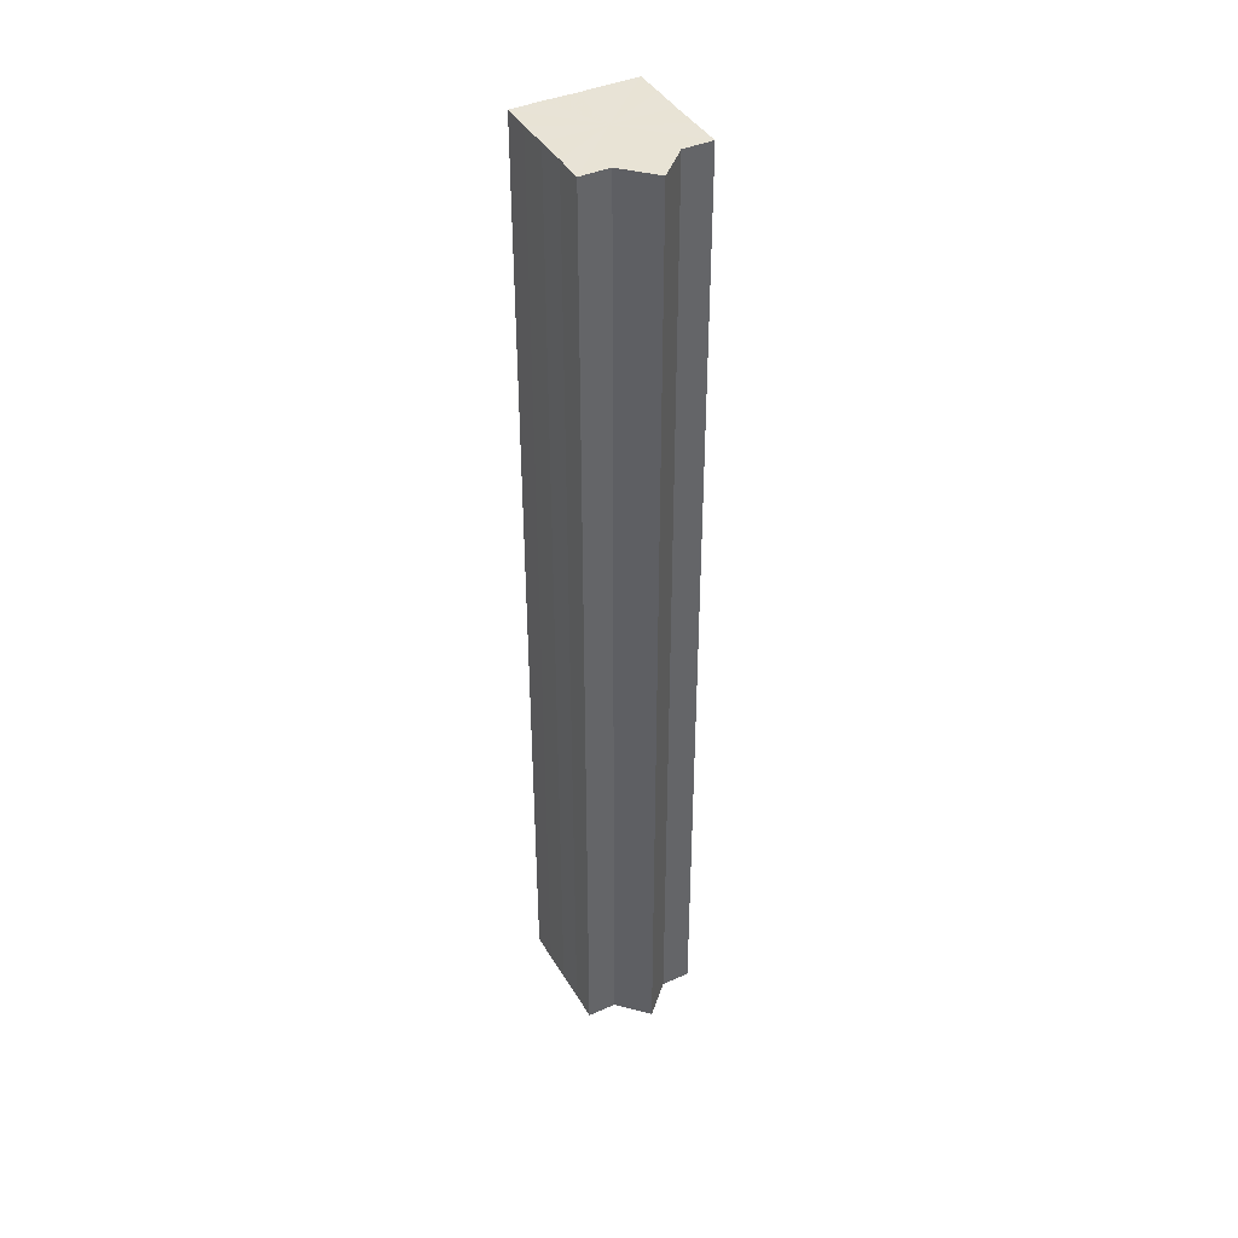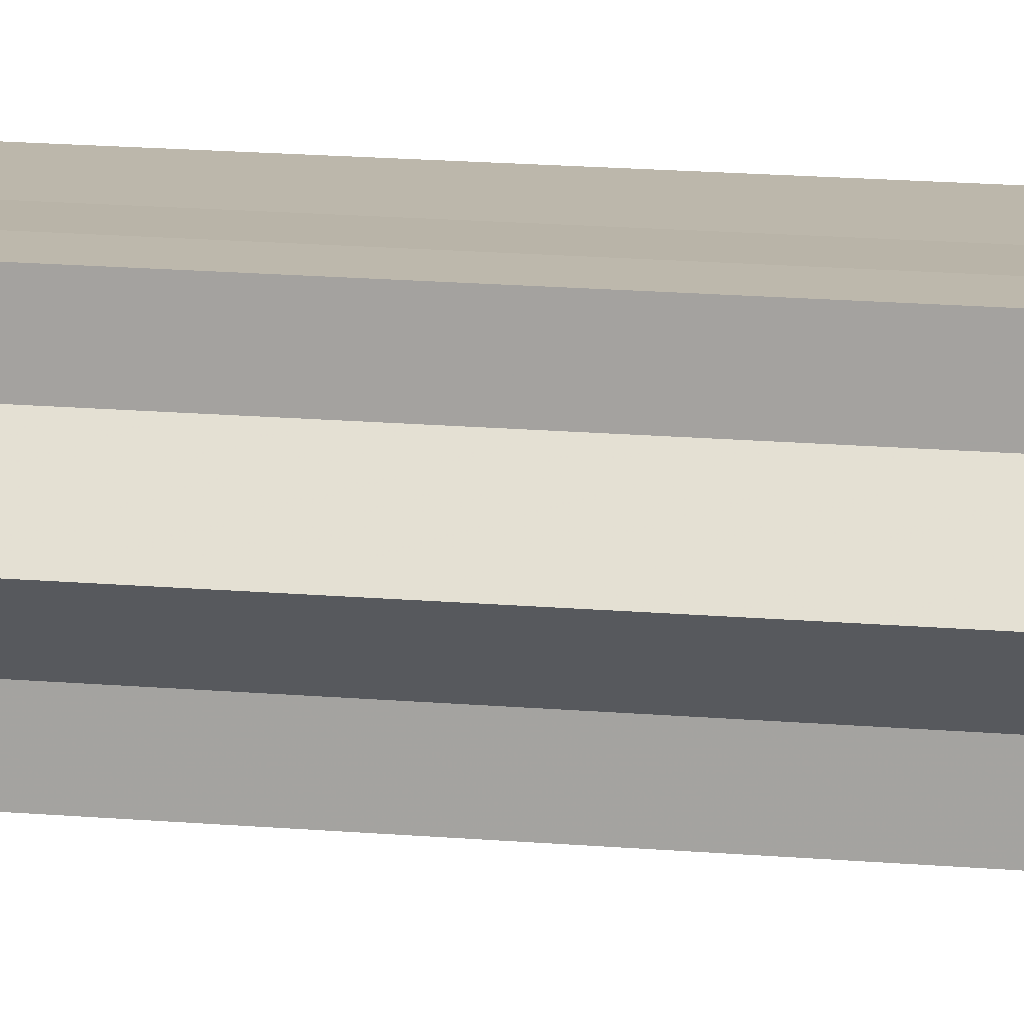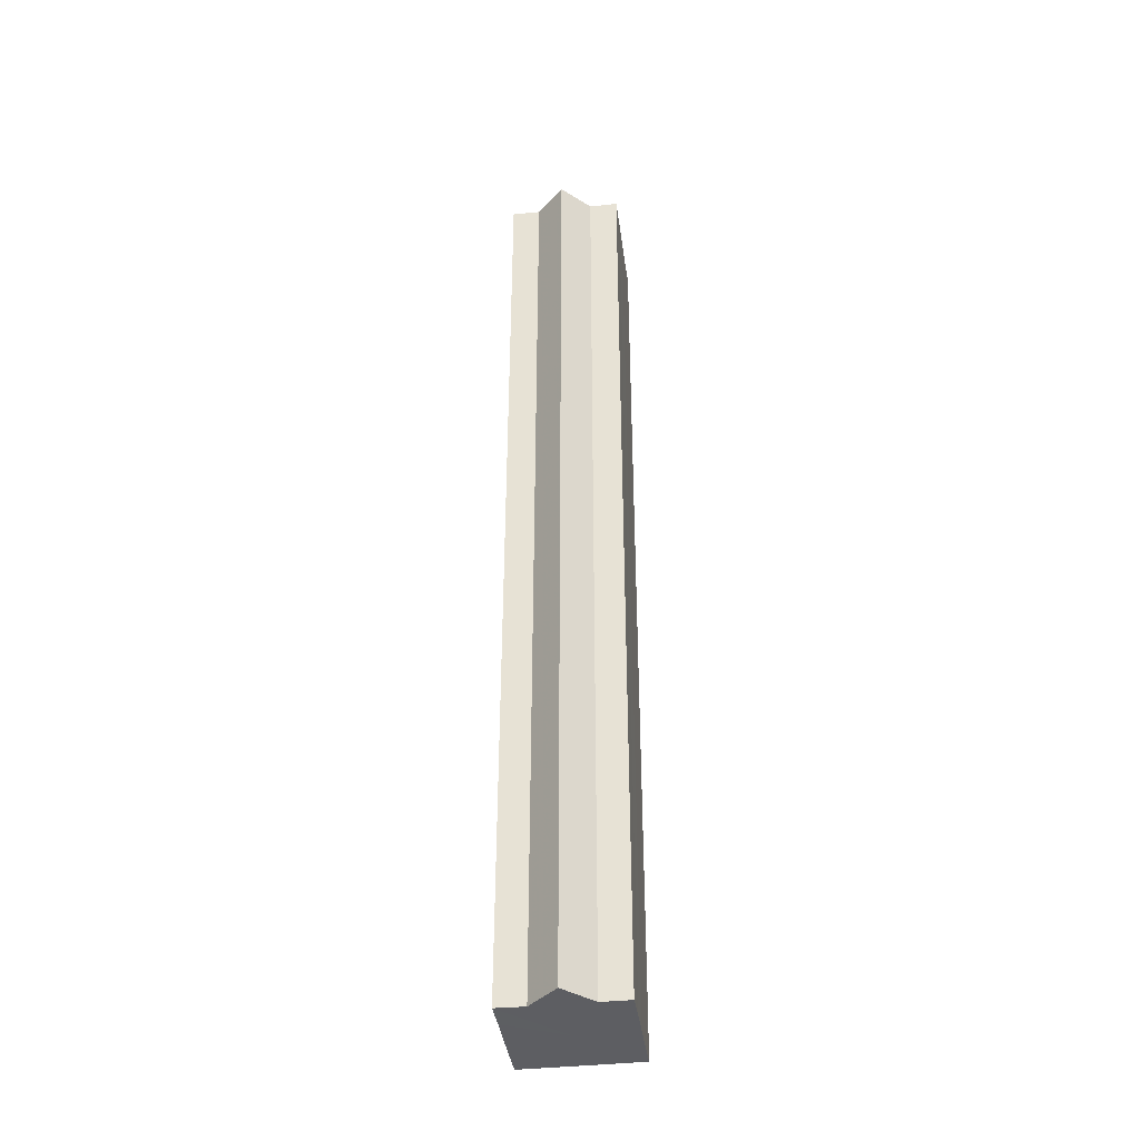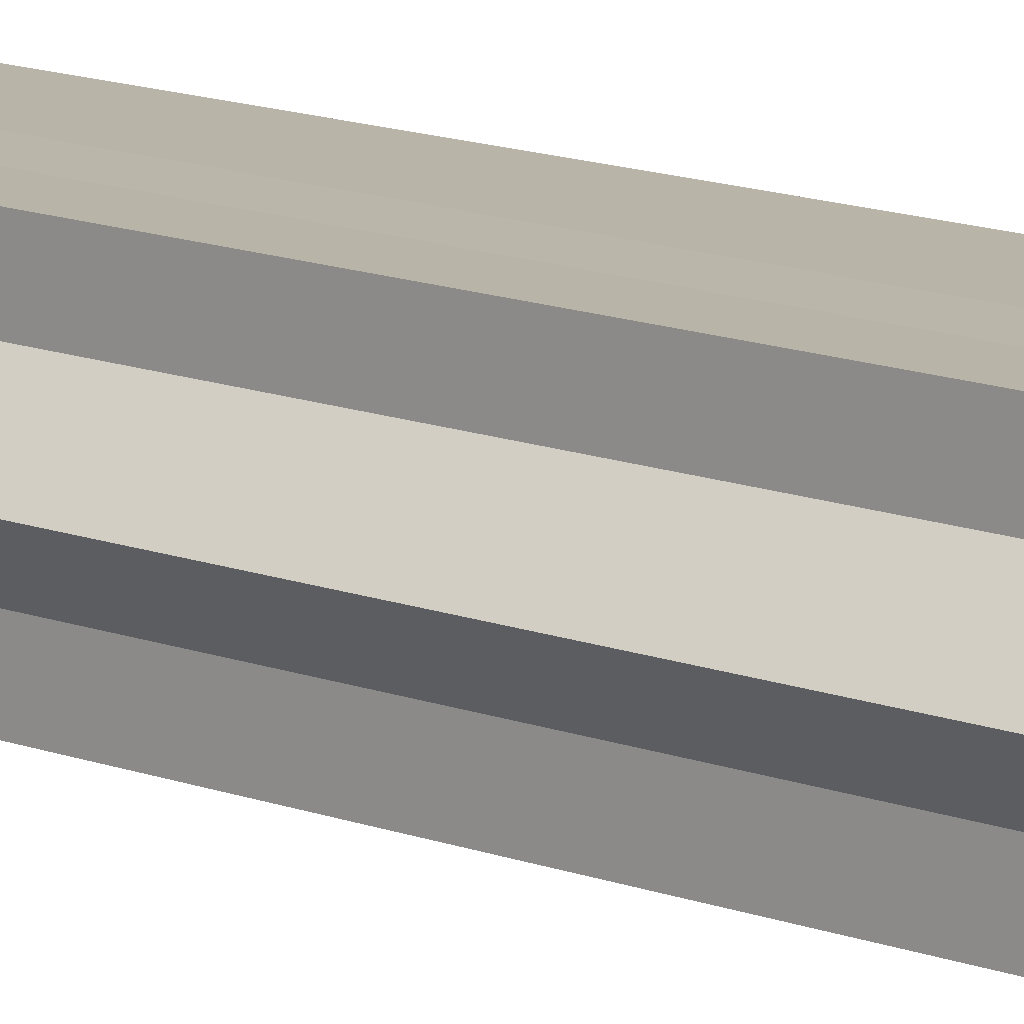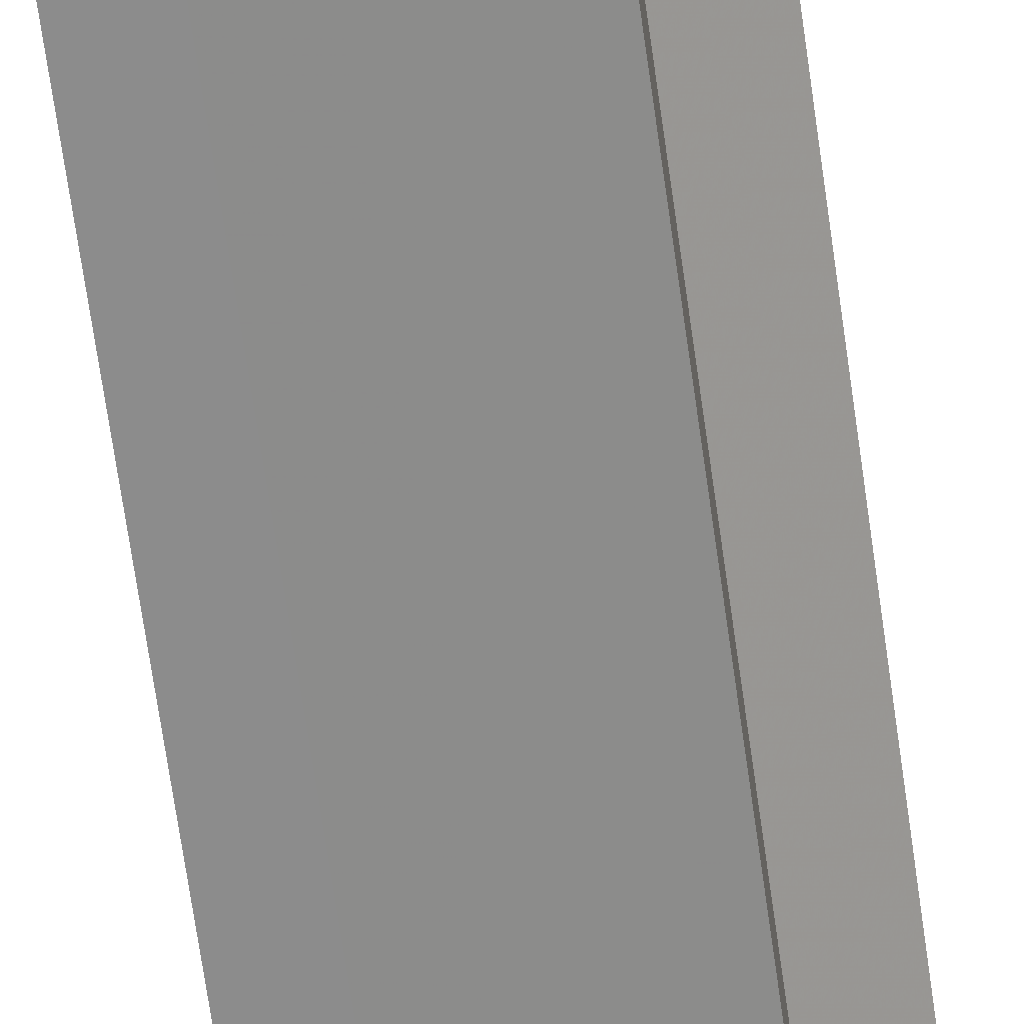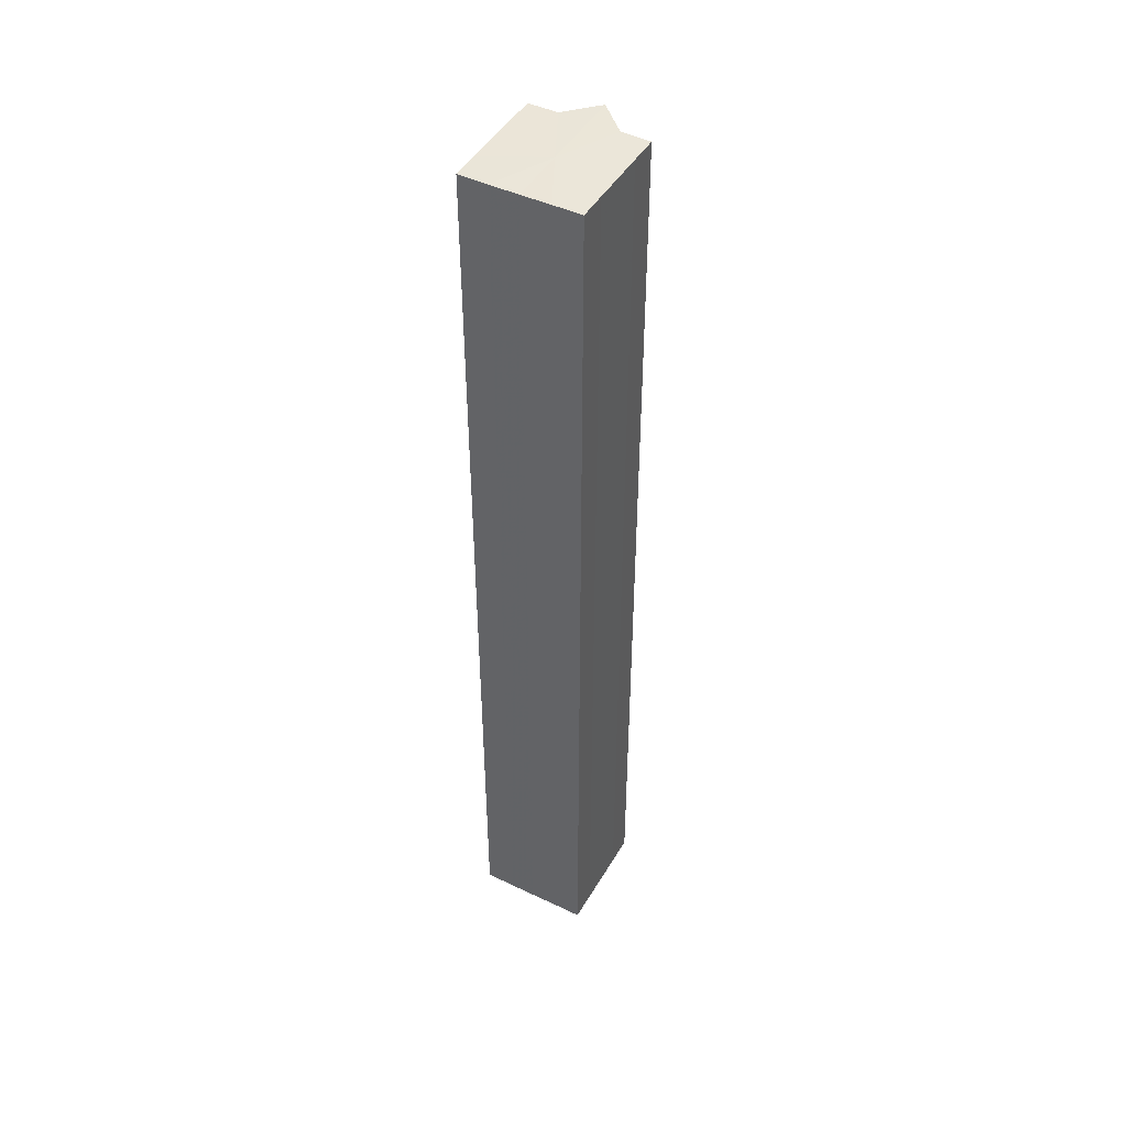
<metadata>
{"format":"obj","ext":"obj","renderer":"f3d","projection":"perspective","resolution":1024,"background":"white","views":[{"elev":41.3,"azim":-118.2,"up":"+Z"},{"elev":14.2,"azim":-78.5,"up":"+Y"},{"elev":-39.1,"azim":-82.3,"up":"+Z"},{"elev":13.4,"azim":-49.2,"up":"+Y"},{"elev":-64.1,"azim":-172.2,"up":"+Y"},{"elev":46.3,"azim":118.8,"up":"+Z"}]}
</metadata>
<code>
o 24708
v 2210 1872 12.66
v 2210 1872 12.66
v 2210 1872 12.99
v 2210 1872 12.66
v 2210 1872 12.99
v 2210 1872 12.66
v 2210 1872 12.99
v 2210 1872 12.66
v 2210 1872 12.99
v 2210 1872 12.66
v 2210 1872 12.99
v 2210 1872 12.66
v 2210 1872 12.99
v 2210 1872 12.66
v 2210 1872 12.99
v 2210 1872 12.66
v 2210 1872 12.99
v 2210 1872 12.66
v 2210 1872 12.66
v 2210 1872 12.66
v 2210 1872 12.66
v 2210 1872 12.66
v 2210 1872 12.66
v 2210 1872 12.66
v 2210 1872 12.66
v 2210 1872 12.66
v 2210 1872 12.99
v 2210 1872 12.99
v 2210 1872 12.66
v 2210 1872 12.99
v 2210 1872 12.66
v 2210 1872 12.66
v 2210 1872 12.99
v 2210 1872 12.66
v 2210 1872 12.66
v 2210 1872 12.99
v 2210 1872 12.66
v 2210 1872 12.66
v 2210 1872 12.66
v 2210 1872 12.66
v 2210 1872 12.99
v 2210 1872 12.66
v 2210 1872 12.99
v 2210 1872 12.66
v 2210 1872 12.99
v 2210 1872 12.66
v 2210 1872 12.66
v 2210 1872 12.99
v 2210 1872 12.99
v 2210 1872 12.66
v 2210 1872 12.66
v 2210 1872 12.99
v 2210 1872 12.99
v 2210 1872 12.99
v 2210 1872 12.66
v 2210 1872 12.99
v 2210 1872 12.66
v 2210 1872 12.66
v 2210 1872 12.66
v 2210 1872 12.66
v 2210 1872 12.99
v 2210 1872 12.66
v 2210 1872 12.66
v 2210 1872 12.66
v 2210 1872 12.99
v 2210 1872 12.66
v 2210 1872 12.66
v 2210 1872 12.99
v 2210 1872 12.66
v 2210 1872 12.99
v 2210 1872 12.66
v 2210 1872 12.99
v 2210 1872 12.66
v 2210 1872 12.99
v 2210 1872 12.66
v 2210 1872 12.99
v 2210 1872 12.66
v 2210 1872 12.99
v 2210 1872 12.66
v 2210 1872 12.99
v 2210 1872 12.99
v 2210 1872 12.99
v 2210 1872 12.99
v 2210 1872 12.99
v 2210 1872 12.99
v 2210 1872 12.99
v 2210 1872 12.99
v 2210 1872 12.99
v 2210 1872 12.99
v 2210 1872 12.99
v 2210 1872 12.99
v 2210 1872 12.99
v 2210 1872 12.99
v 2210 1872 12.99
v 2210 1872 12.99
v 2210 1872 12.99
v 2210 1872 12.99
v 2210 1872 12.99
f 1 2 3
f 2 4 5
f 6 1 7
f 8 6 9
f 9 10 11
f 11 12 13
f 13 14 15
f 15 16 17
f 18 16 19
f 18 20 16
f 18 19 21
f 18 22 20
f 18 21 23
f 18 24 22
f 18 23 25
f 18 26 24
f 27 25 28
f 18 25 29
f 30 31 27
f 18 29 32
f 33 34 30
f 18 32 35
f 36 37 33
f 38 39 36
f 39 40 41
f 40 42 43
f 42 44 45
f 18 35 46
f 18 46 47
f 48 46 49
f 18 47 50
f 18 50 51
f 18 51 26
f 52 50 53
f 54 55 48
f 56 57 52
f 58 59 54
f 59 60 61
f 62 63 56
f 63 64 65
f 66 67 68
f 67 69 70
f 68 71 72
f 69 73 74
f 73 75 76
f 72 77 78
f 78 79 80
f 80 26 81
f 82 83 84
f 82 85 83
f 82 84 86
f 82 87 85
f 82 86 88
f 82 89 87
f 82 88 90
f 82 91 89
f 82 90 92
f 82 93 91
f 82 92 94
f 82 95 93
f 82 94 96
f 82 97 95
f 82 96 98
f 82 98 97

</code>
